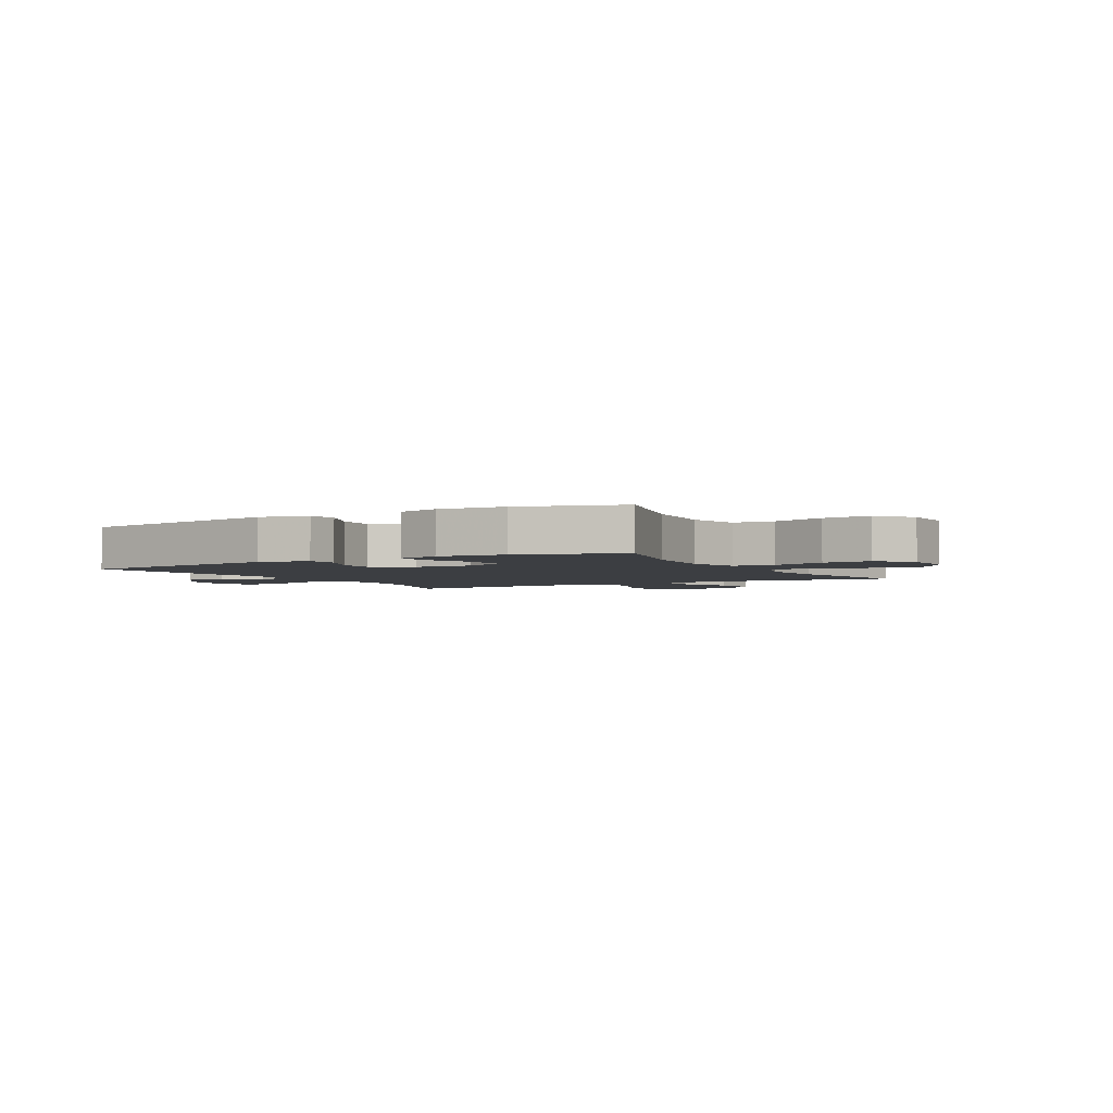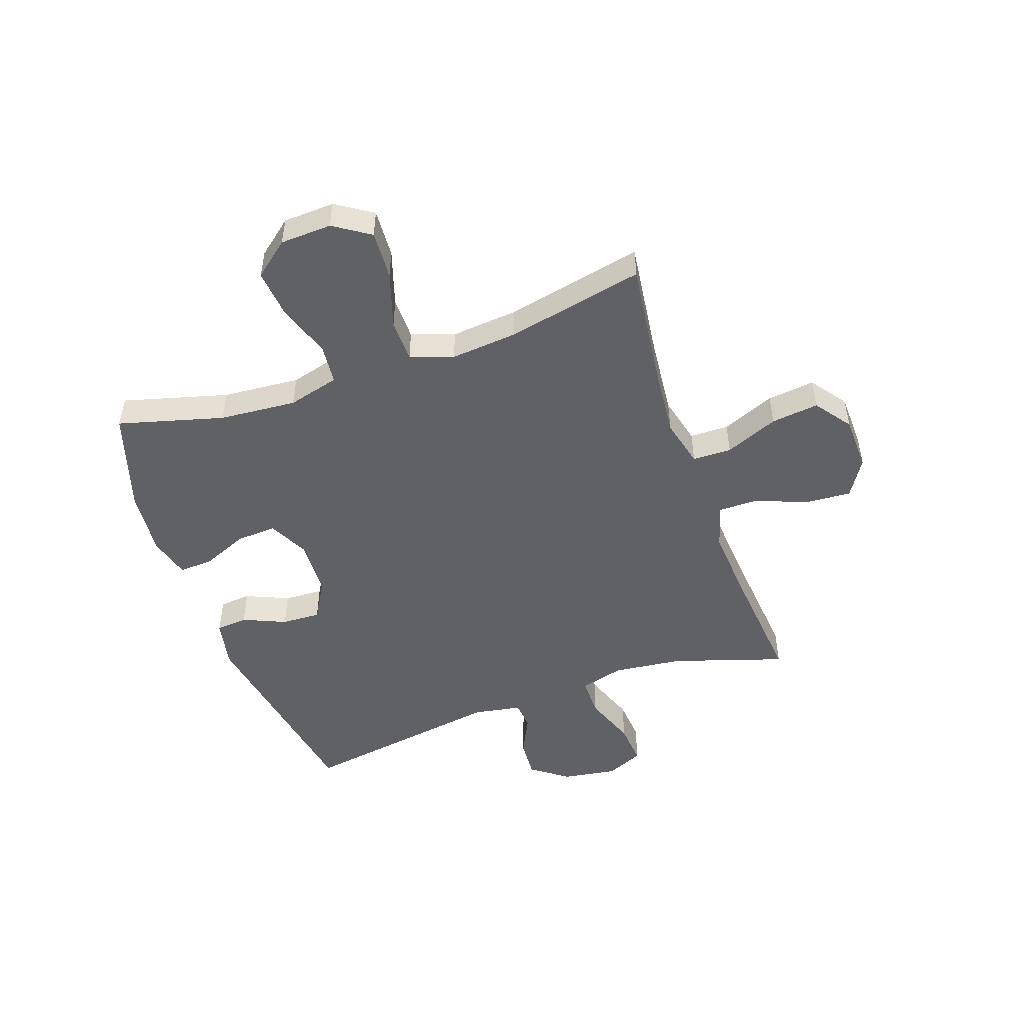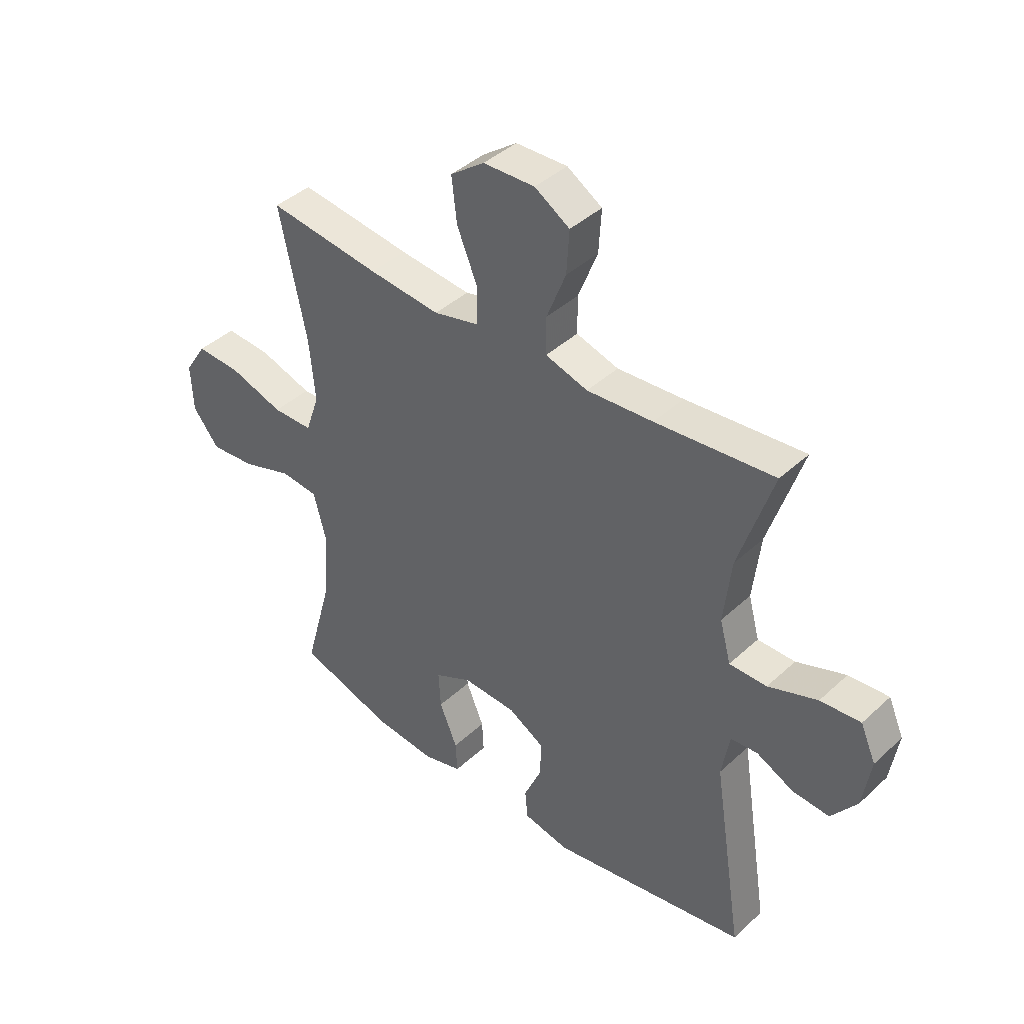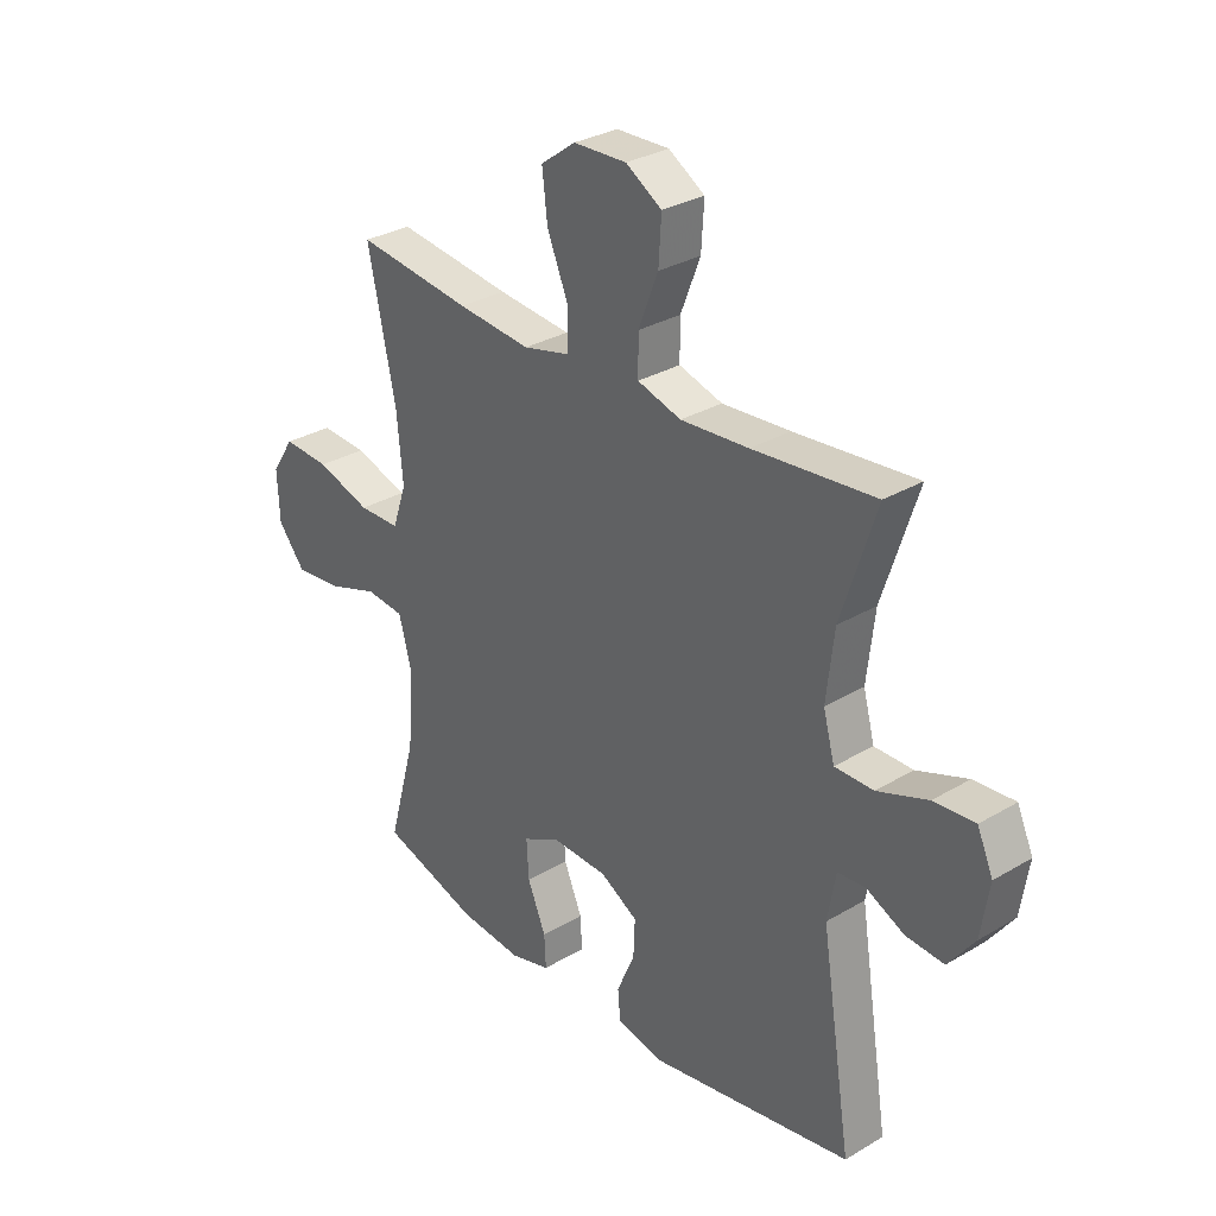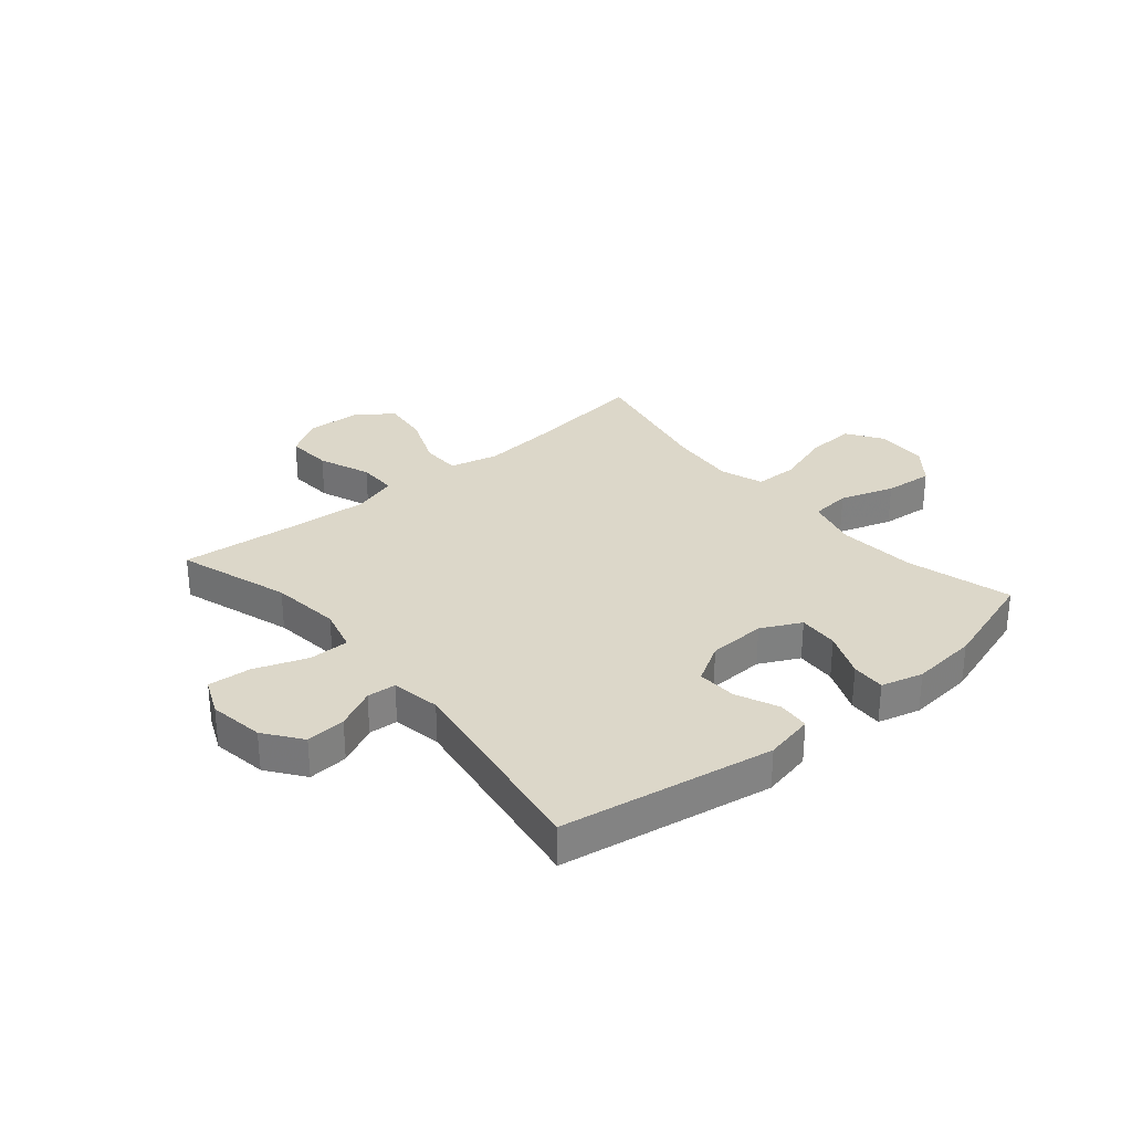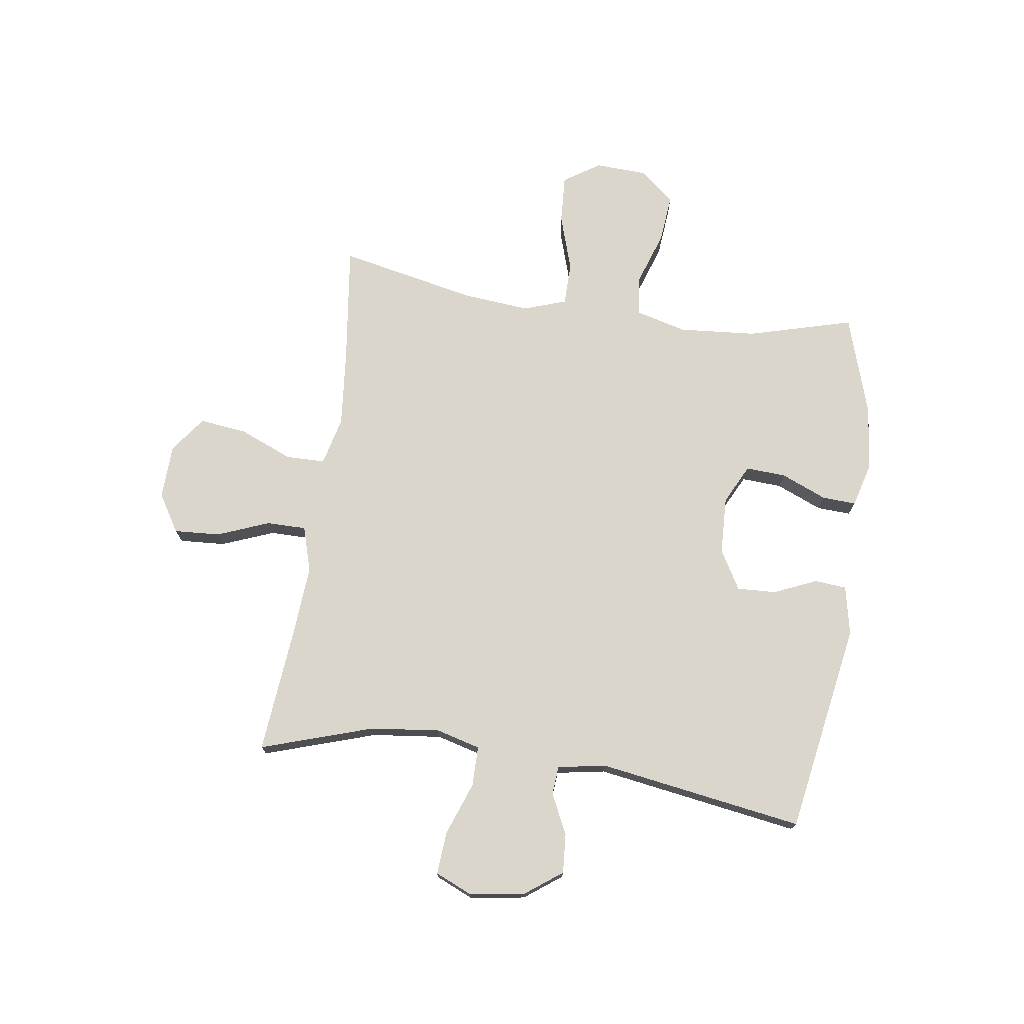
<metadata>
{"format":"obj","ext":"obj","renderer":"f3d","projection":"perspective","resolution":1024,"background":"white","views":[{"elev":-3.0,"azim":-150.5,"up":"+Y"},{"elev":-49.4,"azim":-70.7,"up":"+Y"},{"elev":41.3,"azim":42.0,"up":"+Z"},{"elev":30.5,"azim":49.4,"up":"+Z"},{"elev":30.3,"azim":139.8,"up":"+Y"},{"elev":73.8,"azim":98.2,"up":"+Y"}]}
</metadata>
<code>
v -0.5 0.07 -0.5
v -0.449 0.07 -0.314
v -0.438 0.07 -0.177
v -0.462 0.07 -0.086
v -0.533 0.07 -0.079
v -0.628 0.07 -0.111
v -0.714 0.07 -0.119
v -0.764 0.07 -0.057
v -0.768 0.07 0.034
v -0.726 0.07 0.098
v -0.64 0.07 0.093
v -0.54 0.07 0.061
v -0.464 0.07 0.062
v -0.438 0.07 0.138
v -0.449 0.07 0.257
v -0.5 0.07 0.5
v -0.288 0.07 0.473
v -0.153 0.07 0.46
v -0.067 0.07 0.481
v -0.066 0.07 0.55
v -0.105 0.07 0.644
v -0.115 0.07 0.728
v -0.051 0.07 0.775
v 0.046 0.07 0.778
v 0.112 0.07 0.737
v 0.107 0.07 0.656
v 0.071 0.07 0.564
v 0.071 0.07 0.494
v 0.151 0.07 0.47
v 0.276 0.07 0.479
v 0.5 0.07 0.5
v 0.436 0.07 0.302
v 0.422 0.07 0.179
v 0.443 0.07 0.101
v 0.514 0.07 0.101
v 0.607 0.07 0.135
v 0.683 0.07 0.141
v 0.712 0.07 0.075
v 0.697 0.07 -0.022
v 0.649 0.07 -0.087
v 0.579 0.07 -0.082
v 0.509 0.07 -0.048
v 0.458 0.07 -0.052
v 0.443 0.07 -0.138
v 0.5 0.07 -0.5
v 0.127 0.07 -0.564
v 0.04 0.07 -0.546
v 0.035 0.07 -0.49
v 0.068 0.07 -0.414
v 0.071 0.07 -0.345
v 0.002 0.07 -0.305
v -0.1 0.07 -0.301
v -0.17 0.07 -0.336
v -0.166 0.07 -0.407
v -0.132 0.07 -0.488
v -0.129 0.07 -0.548
v -0.203 0.07 -0.568
v -0.32 0.07 -0.557
v -0.5 0 -0.5
v -0.449 0 -0.314
v -0.438 0 -0.177
v -0.462 0 -0.086
v -0.533 0 -0.079
v -0.628 0 -0.111
v -0.714 0 -0.119
v -0.764 0 -0.057
v -0.768 0 0.034
v -0.726 0 0.098
v -0.64 0 0.093
v -0.54 0 0.061
v -0.464 0 0.062
v -0.438 0 0.138
v -0.449 0 0.257
v -0.5 0 0.5
v -0.288 0 0.473
v -0.153 0 0.46
v -0.067 0 0.481
v -0.066 0 0.55
v -0.105 0 0.644
v -0.115 0 0.728
v -0.051 0 0.775
v 0.046 0 0.778
v 0.112 0 0.737
v 0.107 0 0.656
v 0.071 0 0.564
v 0.071 0 0.494
v 0.151 0 0.47
v 0.276 0 0.479
v 0.5 0 0.5
v 0.436 0 0.302
v 0.422 0 0.179
v 0.443 0 0.101
v 0.514 0 0.101
v 0.607 0 0.135
v 0.683 0 0.141
v 0.712 0 0.075
v 0.697 0 -0.022
v 0.649 0 -0.087
v 0.579 0 -0.082
v 0.509 0 -0.048
v 0.458 0 -0.052
v 0.443 0 -0.138
v 0.5 0 -0.5
v 0.127 0 -0.564
v 0.04 0 -0.546
v 0.035 0 -0.49
v 0.068 0 -0.414
v 0.071 0 -0.345
v 0.002 0 -0.305
v -0.1 0 -0.301
v -0.17 0 -0.336
v -0.166 0 -0.407
v -0.132 0 -0.488
v -0.129 0 -0.548
v -0.203 0 -0.568
v -0.32 0 -0.557
f 58 1 2
f 57 58 2
f 56 57 2
f 55 56 2
f 54 55 2
f 53 54 2 3
f 52 53 3 4
f 51 52 4
f 47 48 49
f 46 47 49
f 45 46 49
f 44 45 49
f 43 44 49 50
f 40 41 42
f 39 40 42
f 38 39 42
f 37 38 42
f 36 37 42
f 35 36 42
f 34 35 42 43
f 43 50 51
f 34 43 51
f 33 34 51
f 30 31 32
f 33 51 4
f 32 33 4
f 30 32 4
f 29 30 4
f 25 26 27
f 24 25 27
f 23 24 27
f 22 23 27
f 21 22 27
f 20 21 27
f 19 20 27 28
f 15 16 17
f 14 15 17 18
f 28 29 4
f 19 28 4
f 18 19 4
f 14 18 4
f 13 14 4
f 10 11 12
f 9 10 12
f 8 9 12
f 7 8 12
f 6 7 12
f 5 6 12
f 4 5 12 13
f 60 59 116
f 60 116 115
f 60 115 114
f 60 114 113
f 60 113 112
f 61 60 112 111
f 62 61 111 110
f 62 110 109
f 107 106 105
f 107 105 104
f 107 104 103
f 107 103 102
f 108 107 102 101
f 100 99 98
f 100 98 97
f 100 97 96
f 100 96 95
f 100 95 94
f 100 94 93
f 101 100 93 92
f 109 108 101
f 109 101 92
f 109 92 91
f 90 89 88
f 62 109 91
f 62 91 90
f 62 90 88
f 62 88 87
f 85 84 83
f 85 83 82
f 85 82 81
f 85 81 80
f 85 80 79
f 85 79 78
f 86 85 78 77
f 75 74 73
f 76 75 73 72
f 62 87 86
f 62 86 77
f 62 77 76
f 62 76 72
f 62 72 71
f 70 69 68
f 70 68 67
f 70 67 66
f 70 66 65
f 70 65 64
f 70 64 63
f 71 70 63 62
f 1 59 60 2
f 2 60 61 3
f 3 61 62 4
f 4 62 63 5
f 5 63 64 6
f 6 64 65 7
f 7 65 66 8
f 8 66 67 9
f 9 67 68 10
f 10 68 69 11
f 11 69 70 12
f 12 70 71 13
f 13 71 72 14
f 14 72 73 15
f 15 73 74 16
f 16 74 75 17
f 17 75 76 18
f 18 76 77 19
f 19 77 78 20
f 20 78 79 21
f 21 79 80 22
f 22 80 81 23
f 23 81 82 24
f 24 82 83 25
f 25 83 84 26
f 26 84 85 27
f 27 85 86 28
f 28 86 87 29
f 29 87 88 30
f 30 88 89 31
f 31 89 90 32
f 32 90 91 33
f 33 91 92 34
f 34 92 93 35
f 35 93 94 36
f 36 94 95 37
f 37 95 96 38
f 38 96 97 39
f 39 97 98 40
f 40 98 99 41
f 41 99 100 42
f 42 100 101 43
f 43 101 102 44
f 44 102 103 45
f 45 103 104 46
f 46 104 105 47
f 47 105 106 48
f 48 106 107 49
f 49 107 108 50
f 50 108 109 51
f 51 109 110 52
f 52 110 111 53
f 53 111 112 54
f 54 112 113 55
f 55 113 114 56
f 56 114 115 57
f 57 115 116 58
f 58 116 59 1

</code>
